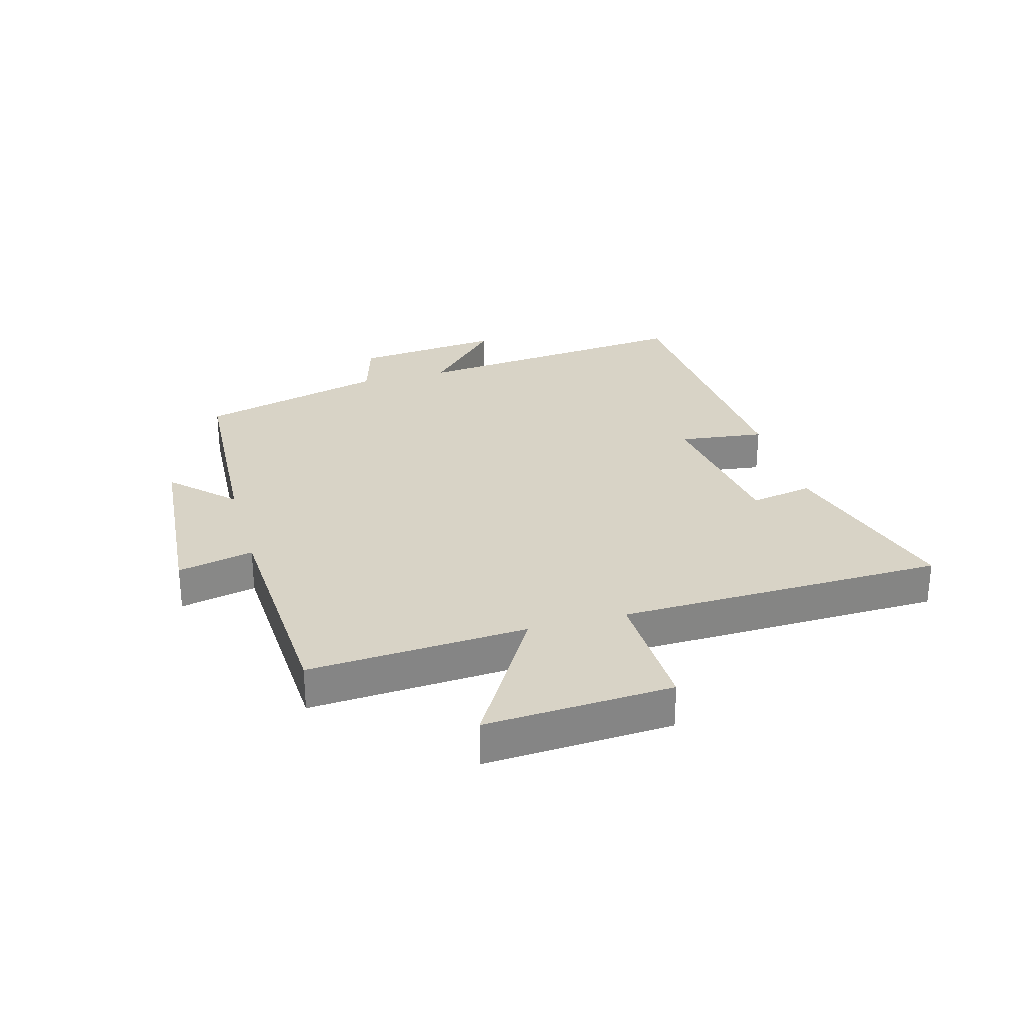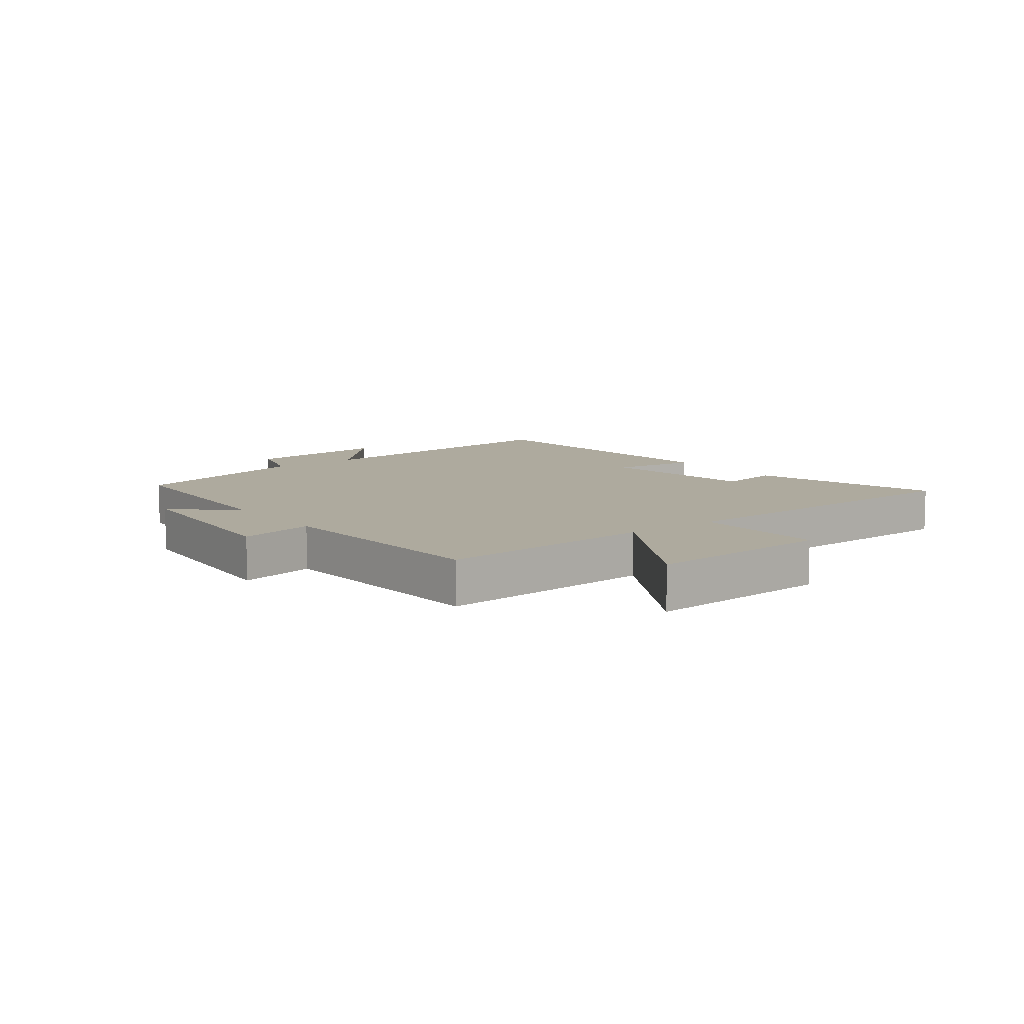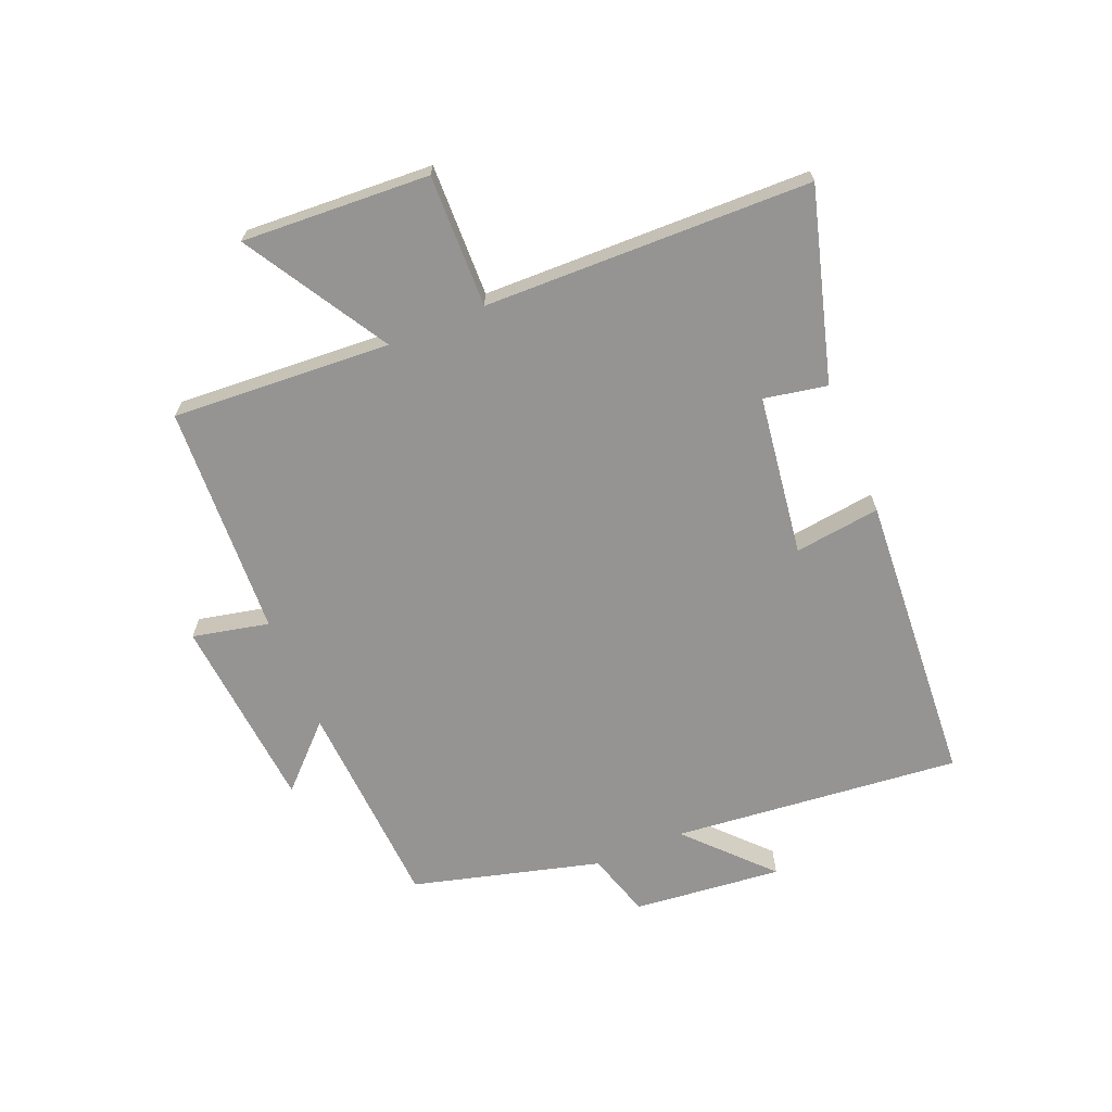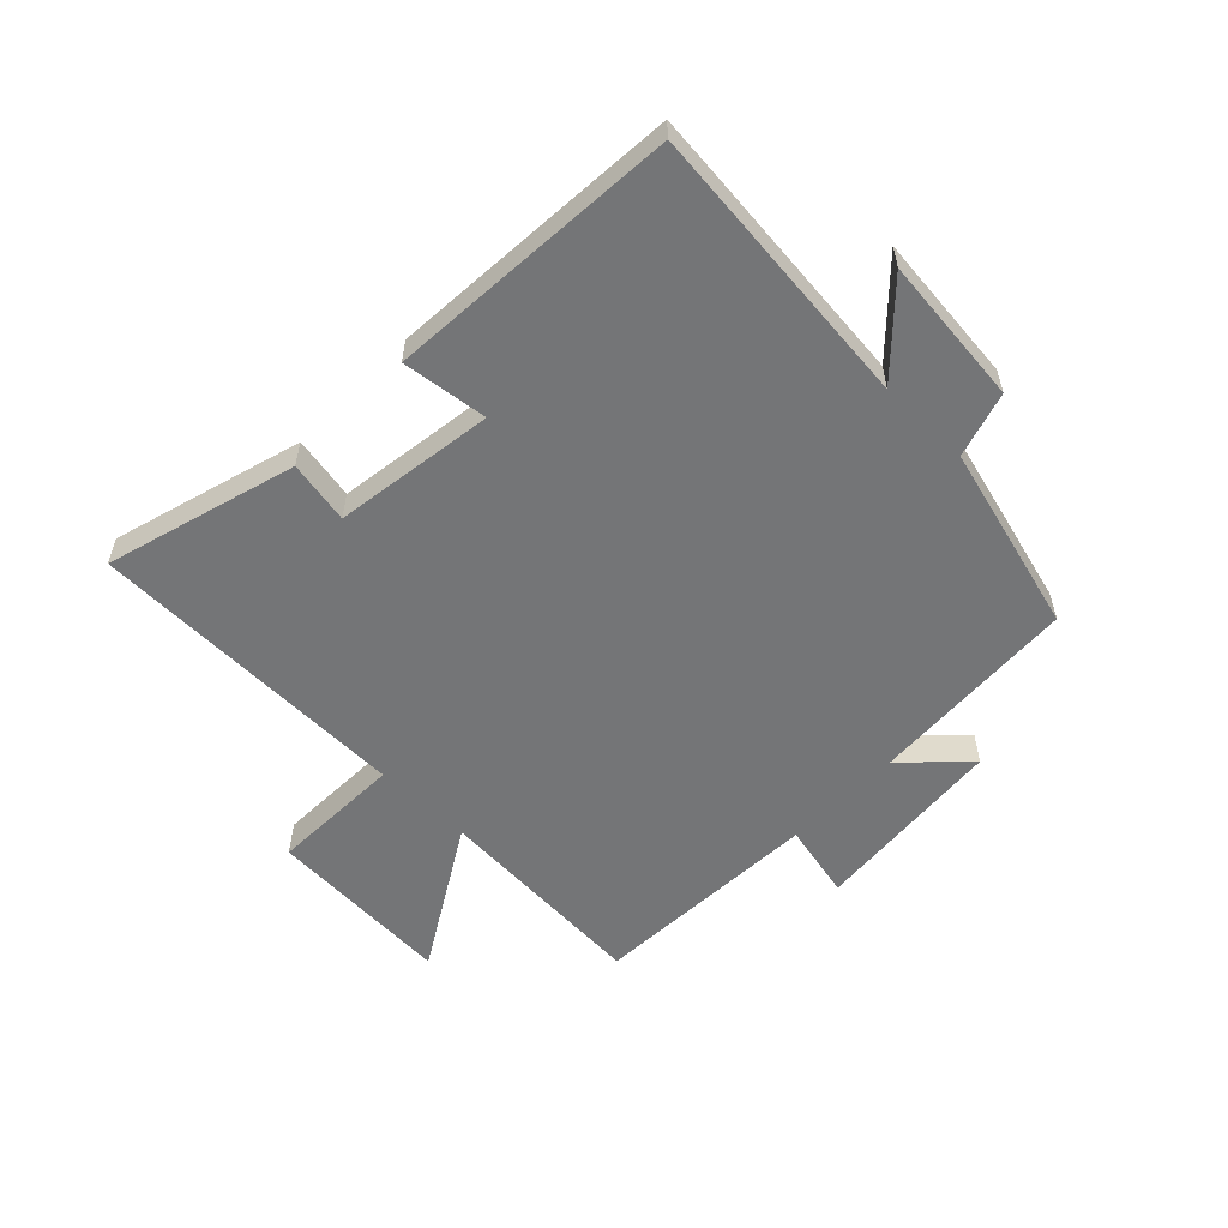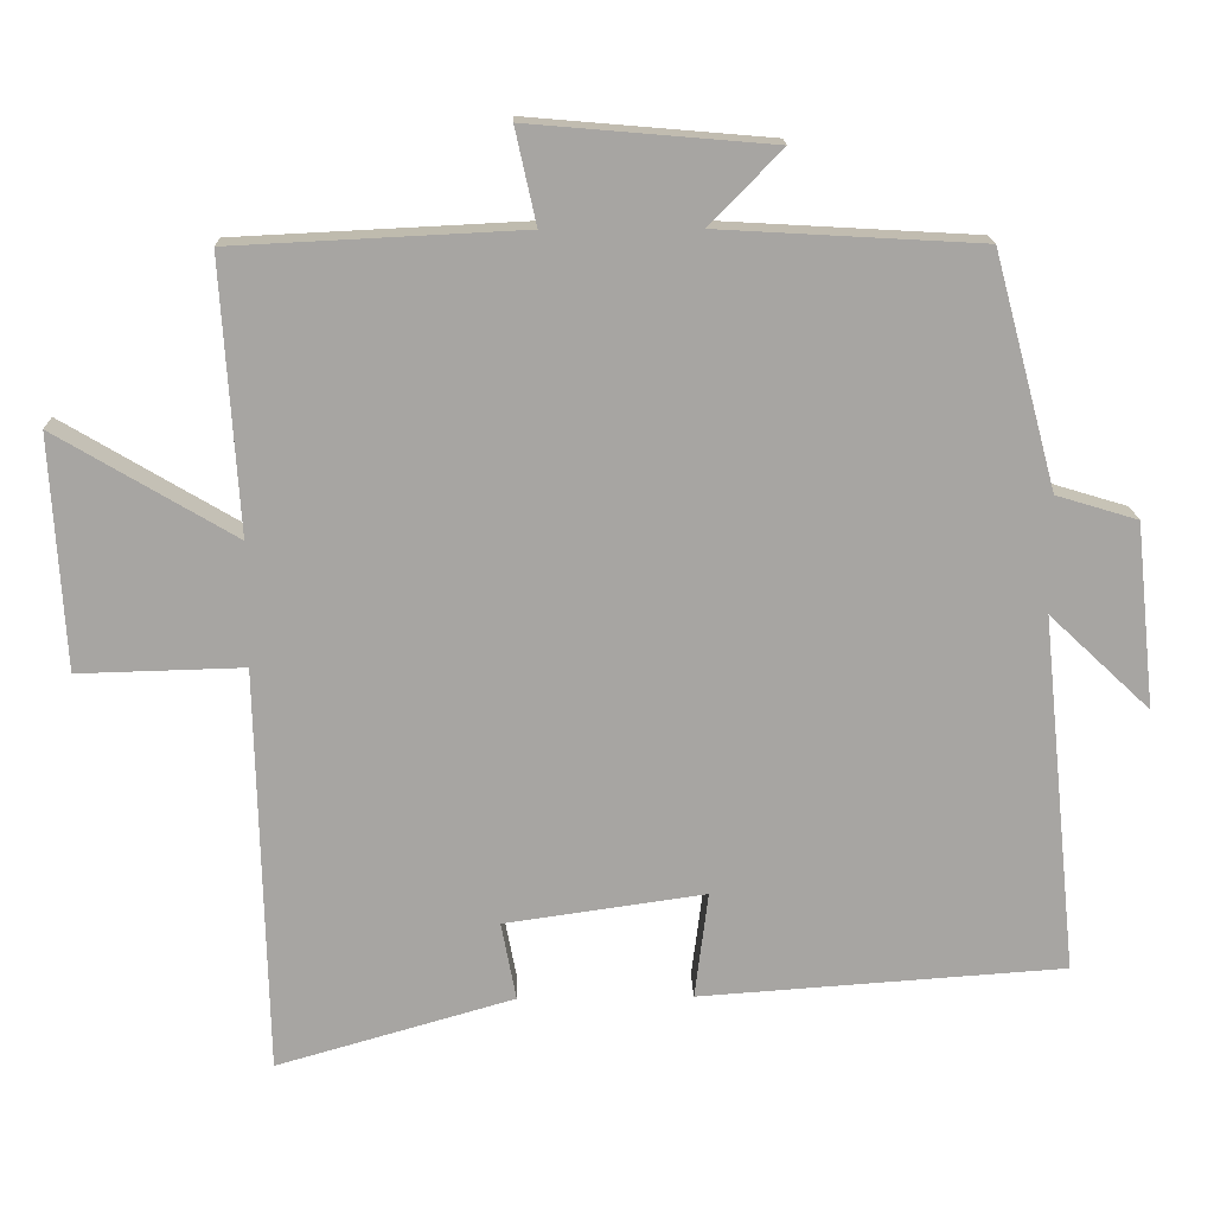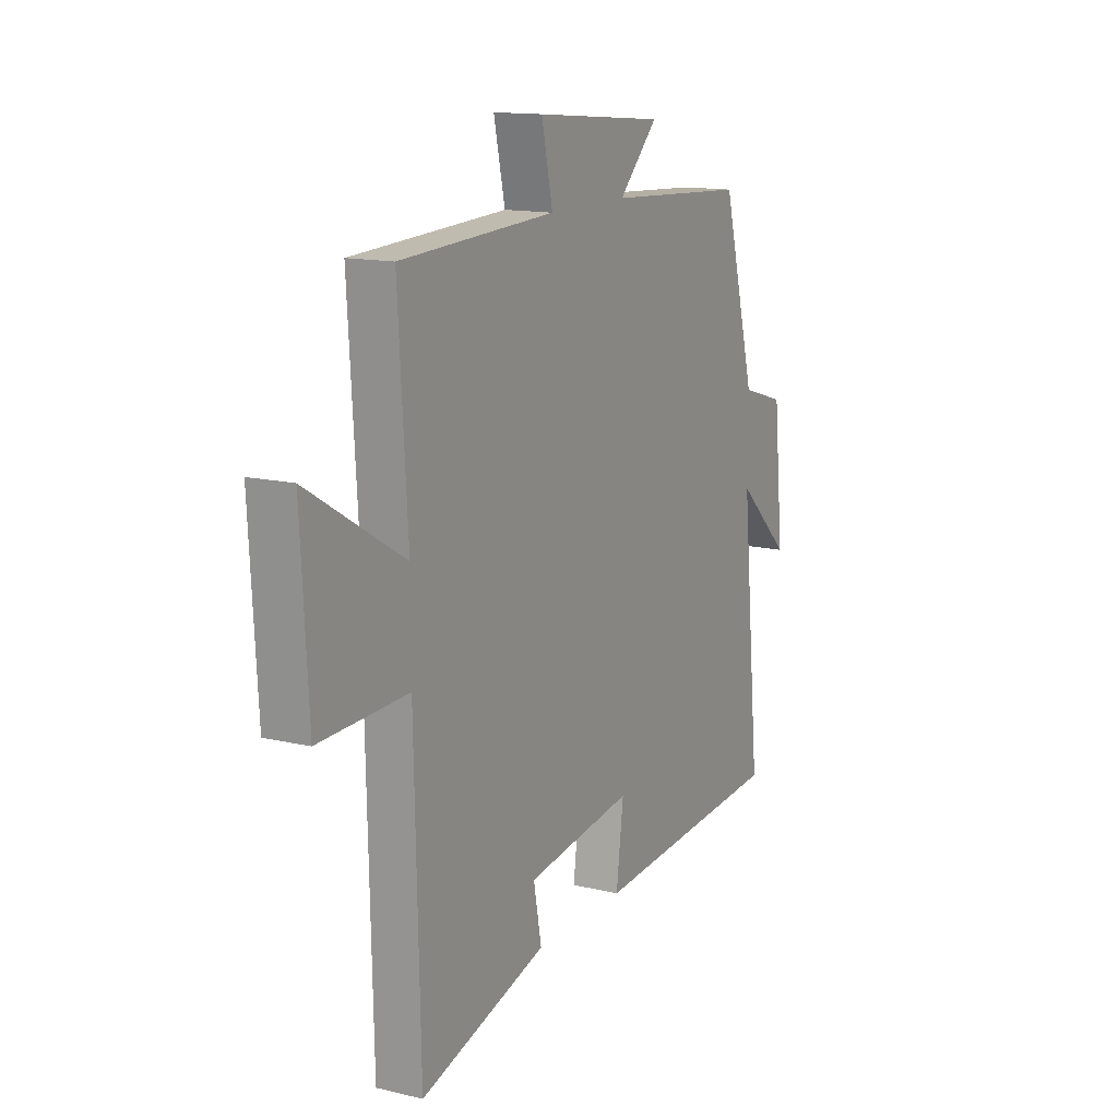
<metadata>
{"format":"obj","ext":"obj","renderer":"f3d","projection":"perspective","resolution":1024,"background":"white","views":[{"elev":28.2,"azim":74.4,"up":"+Y"},{"elev":9.2,"azim":52.7,"up":"+Y"},{"elev":-67.2,"azim":112.6,"up":"+Y"},{"elev":-56.5,"azim":-134.1,"up":"+Y"},{"elev":16.3,"azim":178.4,"up":"+Z"},{"elev":13.9,"azim":118.0,"up":"+Z"}]}
</metadata>
<code>
v -0.416 0.07 0.48
v -0.064 0.07 0.5
v -0.162 0.07 0.599
v 0.164 0.07 0.627
v 0.136 0.07 0.5
v 0.523 0.07 0.481
v 0.5 0.07 0.117
v 0.739 0.07 0.259
v 0.721 0.07 -0.053
v 0.5 0.07 -0.047
v 0.487 0.07 -0.591
v 0.17 0.07 -0.5
v 0.19 0.07 -0.395
v -0.078 0.07 -0.357
v -0.06 0.07 -0.5
v -0.549 0.07 -0.466
v -0.5 0.07 0.014
v -0.635 0.07 -0.113
v -0.609 0.07 0.135
v -0.5 0.07 0.168
v -0.416 0 0.48
v -0.064 0 0.5
v -0.162 0 0.599
v 0.164 0 0.627
v 0.136 0 0.5
v 0.523 0 0.481
v 0.5 0 0.117
v 0.739 0 0.259
v 0.721 0 -0.053
v 0.5 0 -0.047
v 0.487 0 -0.591
v 0.17 0 -0.5
v 0.19 0 -0.395
v -0.078 0 -0.357
v -0.06 0 -0.5
v -0.549 0 -0.466
v -0.5 0 0.014
v -0.635 0 -0.113
v -0.609 0 0.135
v -0.5 0 0.168
f 17 18 19 20
f 17 20 1 2
f 14 15 16 17
f 13 14 17 2
f 10 11 12 13
f 10 13 2
f 7 8 9 10
f 7 10 2 3
f 5 6 7
f 5 7 3
f 3 4 5
f 40 39 38 37
f 22 21 40 37
f 37 36 35 34
f 22 37 34 33
f 33 32 31 30
f 22 33 30
f 30 29 28 27
f 23 22 30 27
f 27 26 25
f 23 27 25
f 25 24 23
f 1 21 22 2
f 2 22 23 3
f 3 23 24 4
f 4 24 25 5
f 5 25 26 6
f 6 26 27 7
f 7 27 28 8
f 8 28 29 9
f 9 29 30 10
f 10 30 31 11
f 11 31 32 12
f 12 32 33 13
f 13 33 34 14
f 14 34 35 15
f 15 35 36 16
f 16 36 37 17
f 17 37 38 18
f 18 38 39 19
f 19 39 40 20
f 20 40 21 1

</code>
